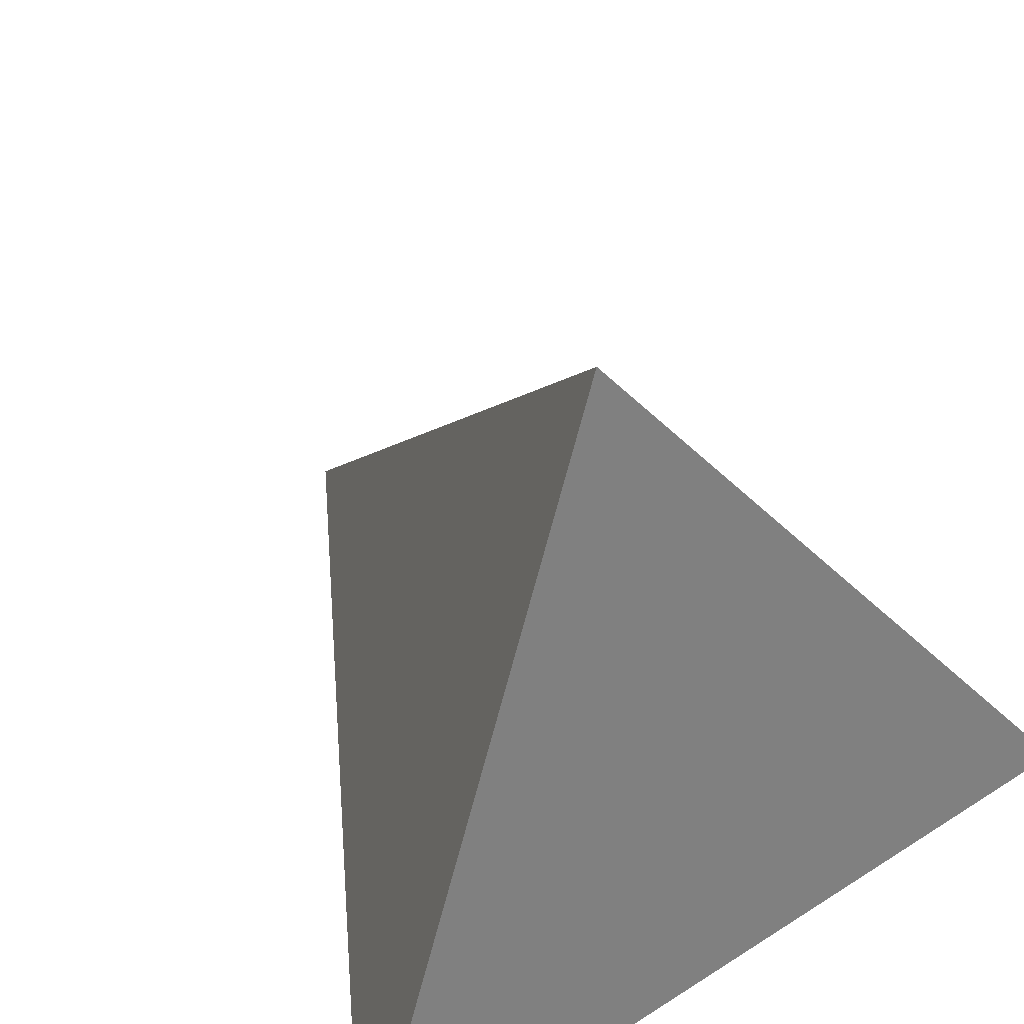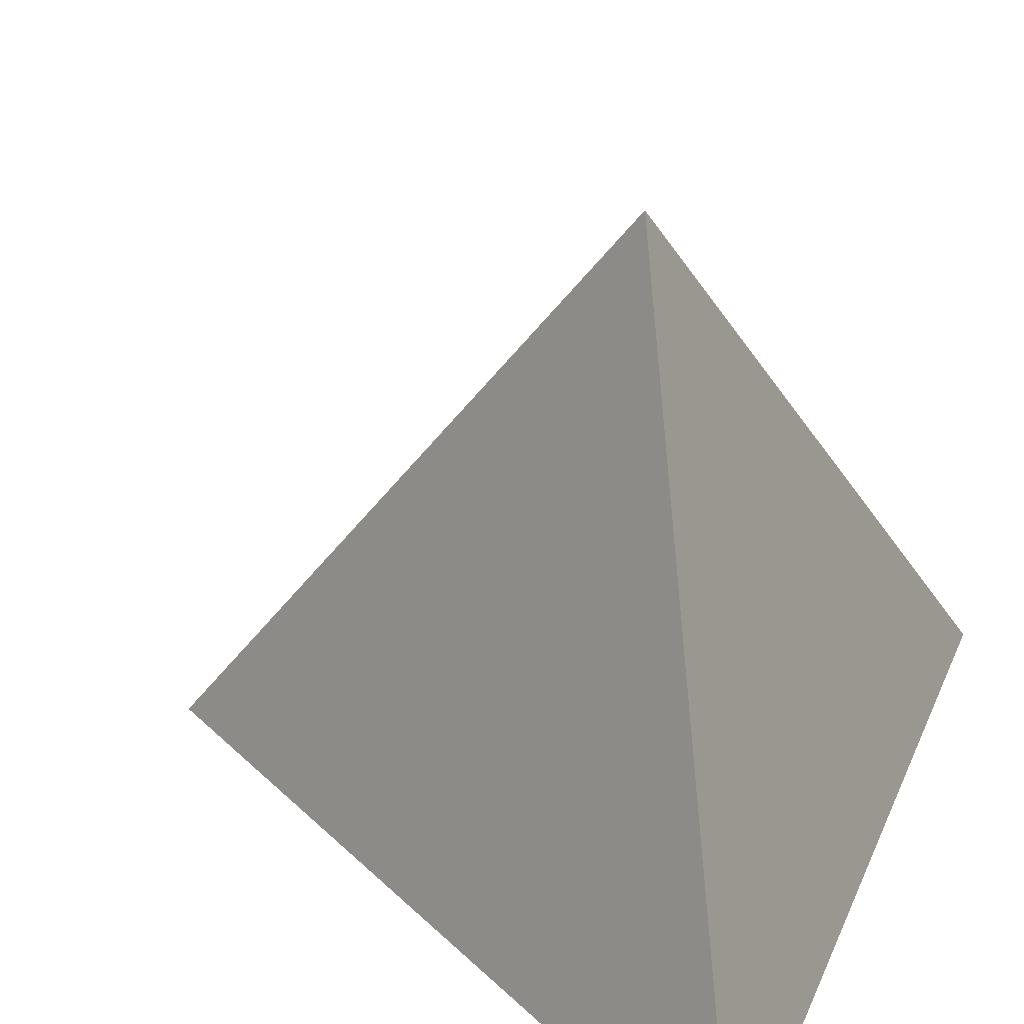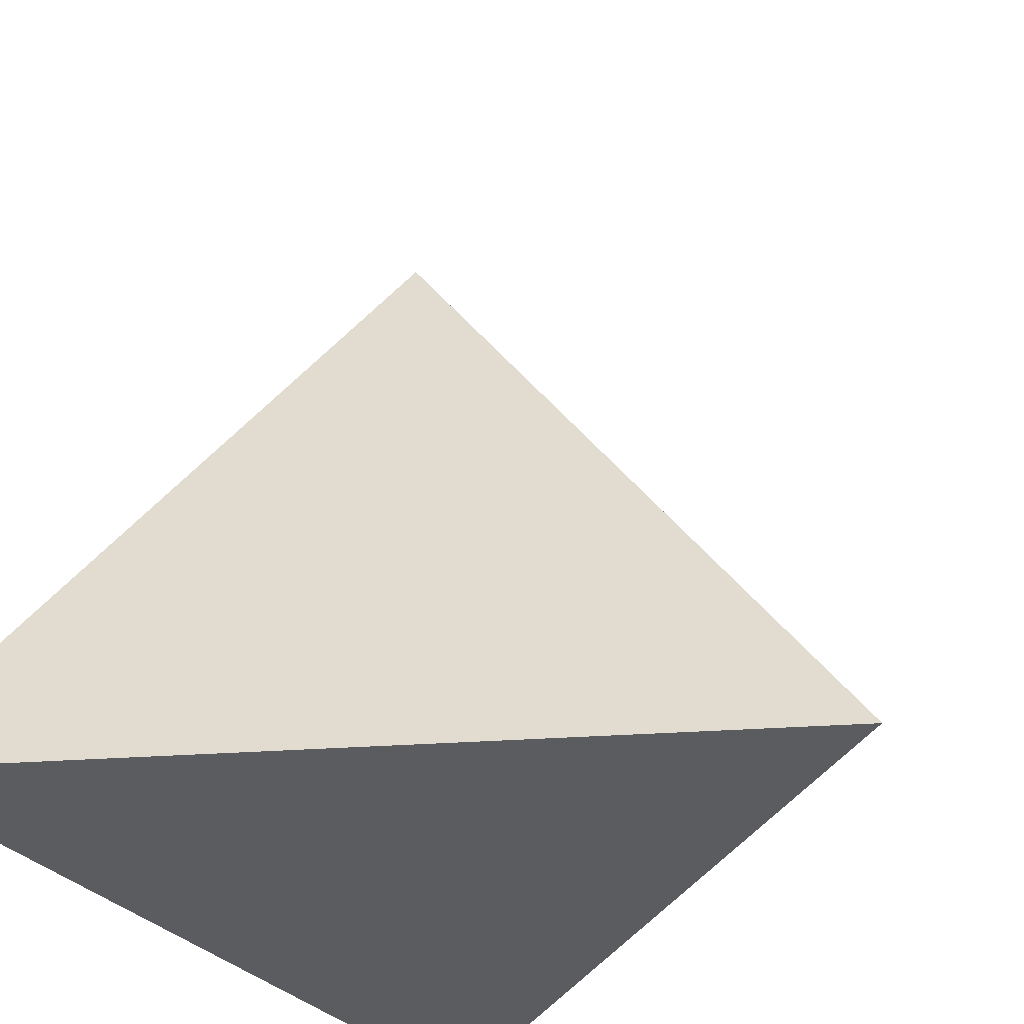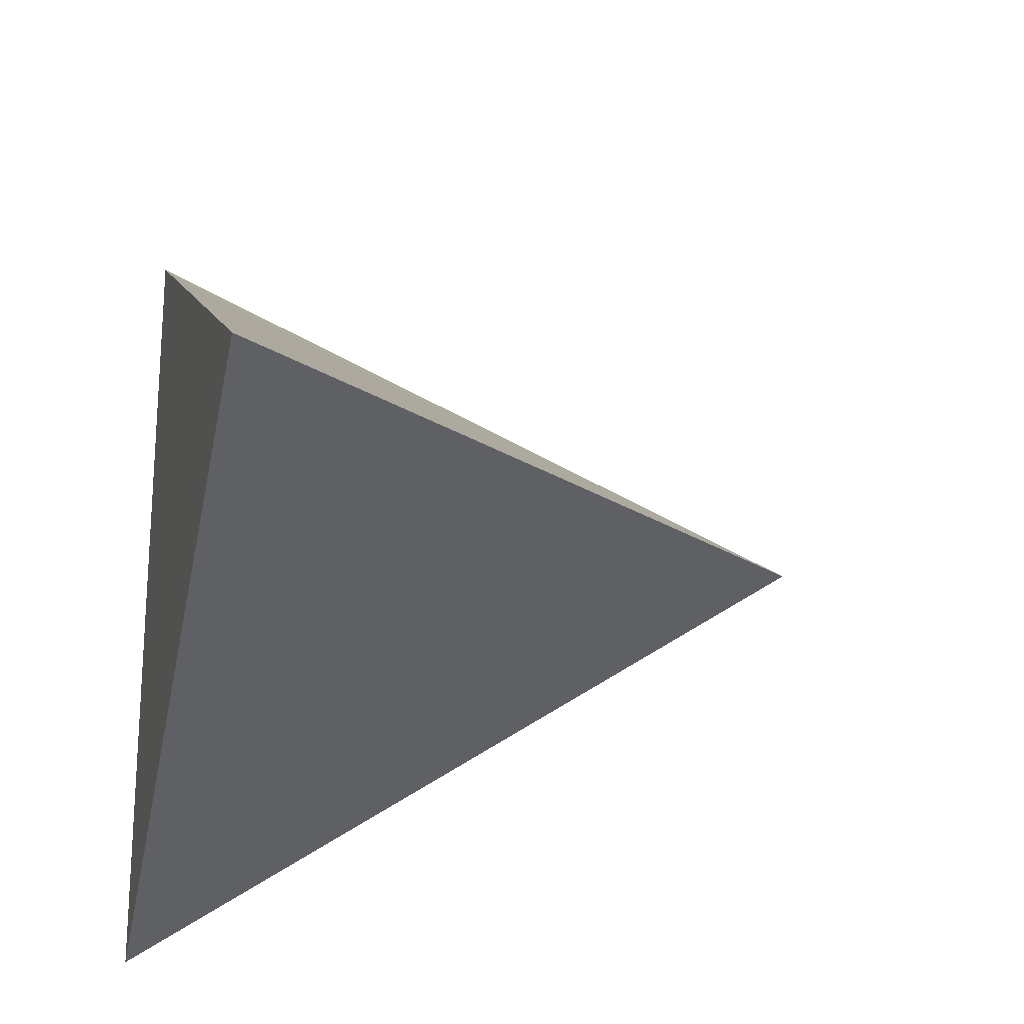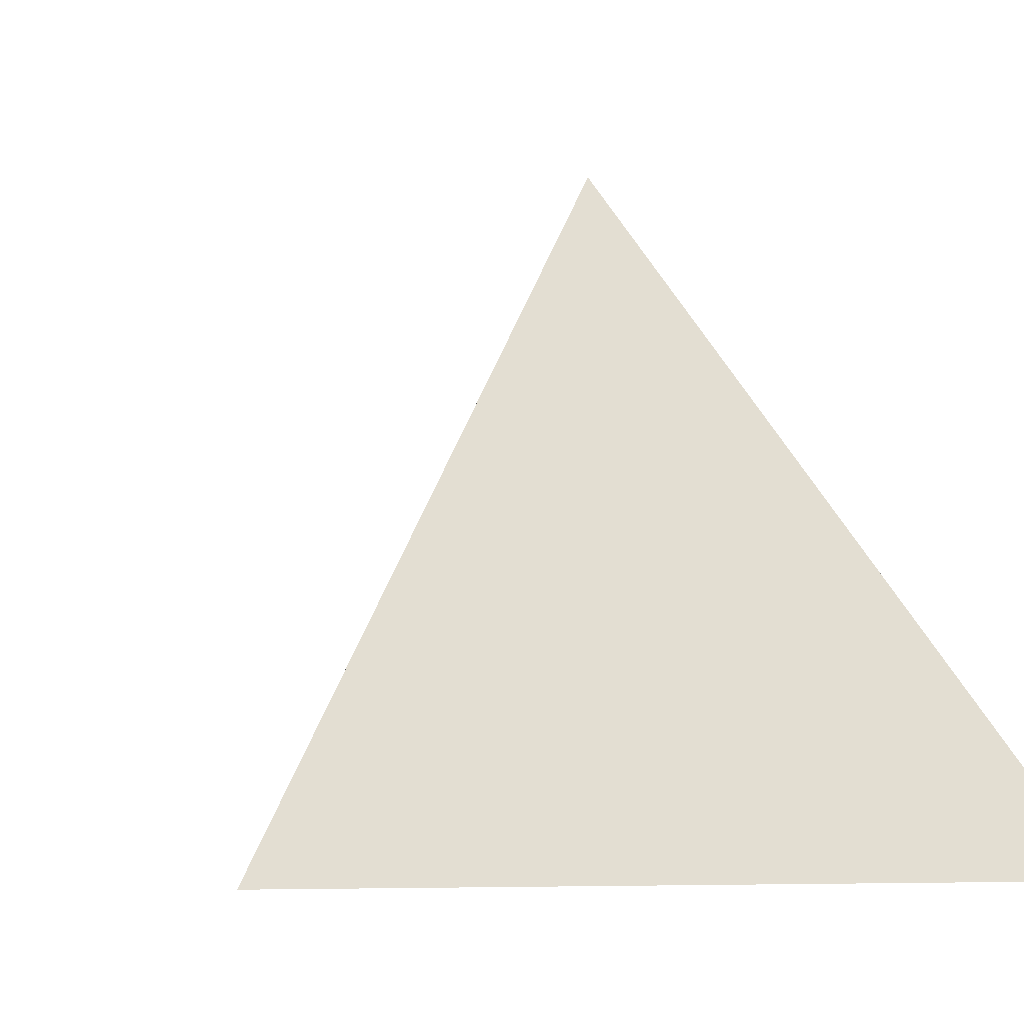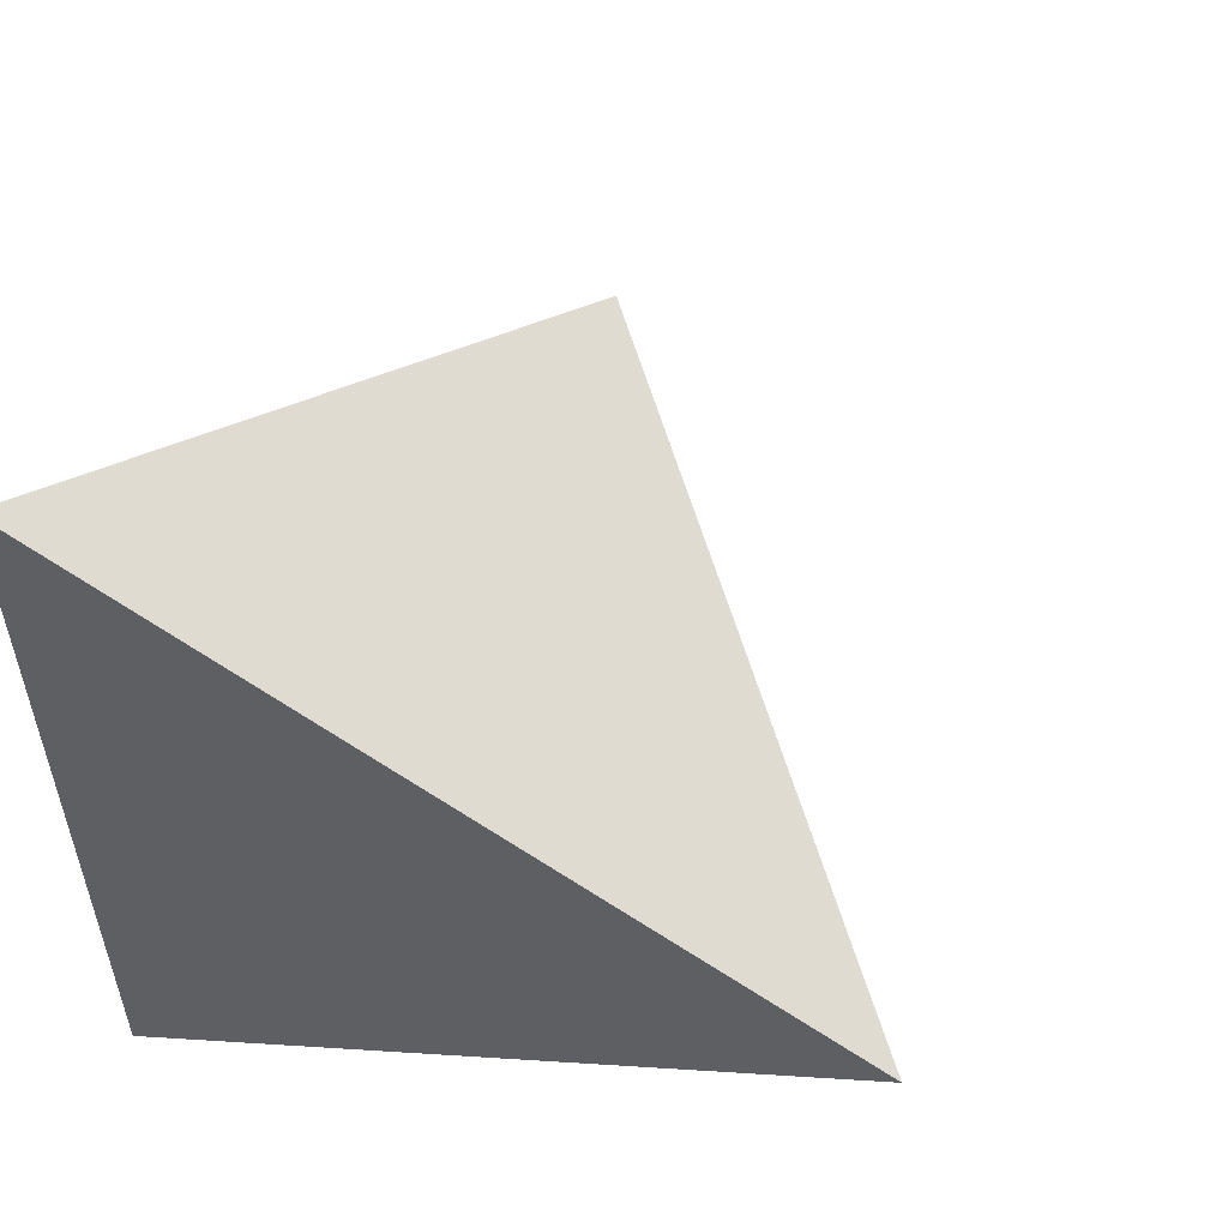
<metadata>
{"format":"obj","ext":"obj","renderer":"f3d","projection":"perspective","resolution":1024,"background":"white","views":[{"elev":54.5,"azim":-124.5,"up":"+Y"},{"elev":34.8,"azim":-158.8,"up":"+Y"},{"elev":-33.6,"azim":35.4,"up":"+Y"},{"elev":-21.2,"azim":76.1,"up":"+Z"},{"elev":-6.5,"azim":128.1,"up":"+Y"},{"elev":55.6,"azim":19.8,"up":"+Z"}]}
</metadata>
<code>
o Solid.002
v 0 1.333 0
v 0.9428 2e-06 0
v -0.4714 2e-06 -0.8165
v -0.4714 2e-06 0.8165
f 1 2 3
f 1 3 4
f 1 4 2
f 2 4 3

</code>
